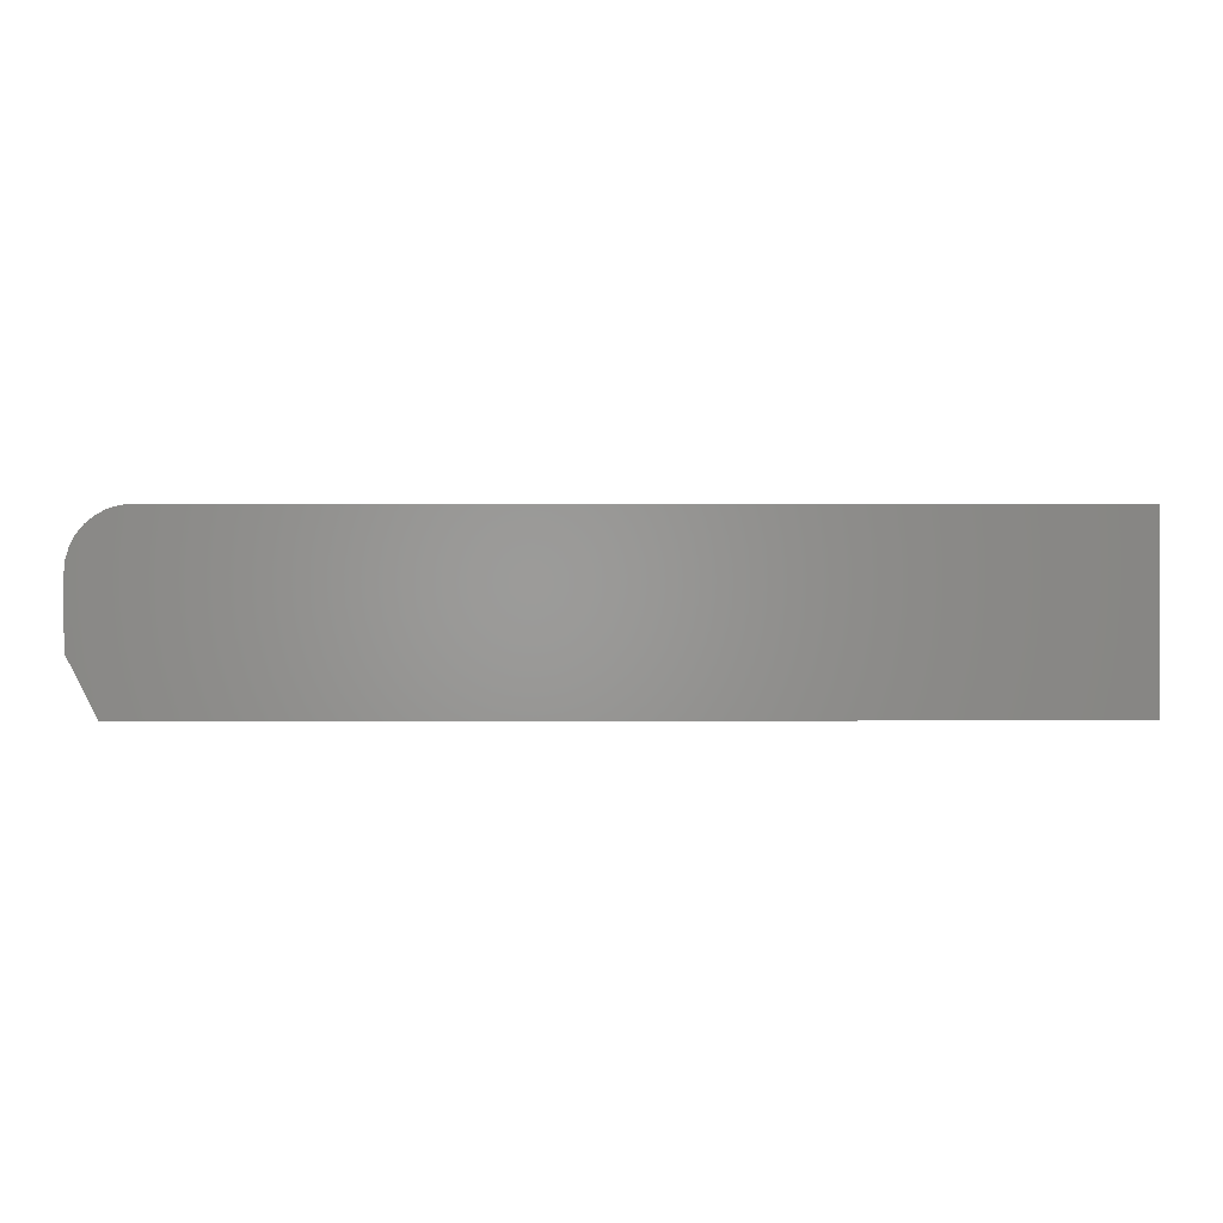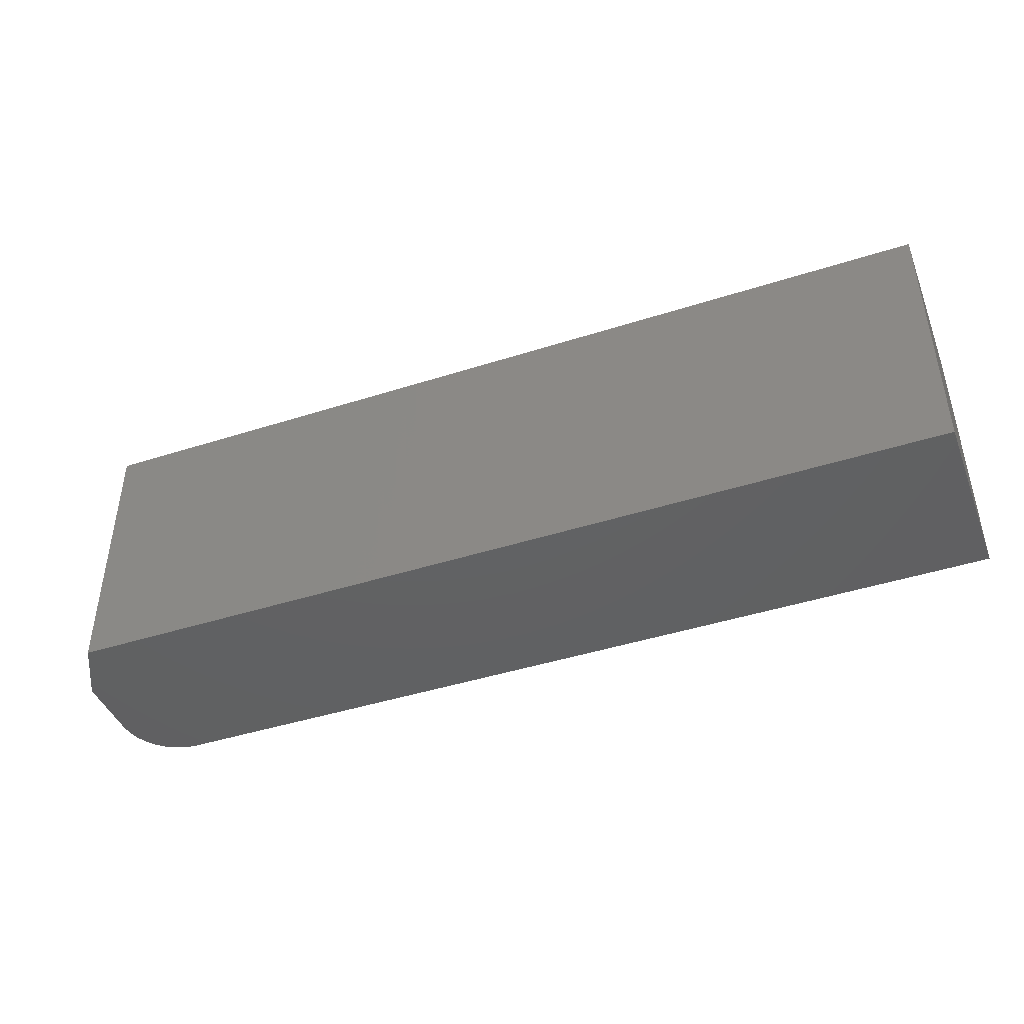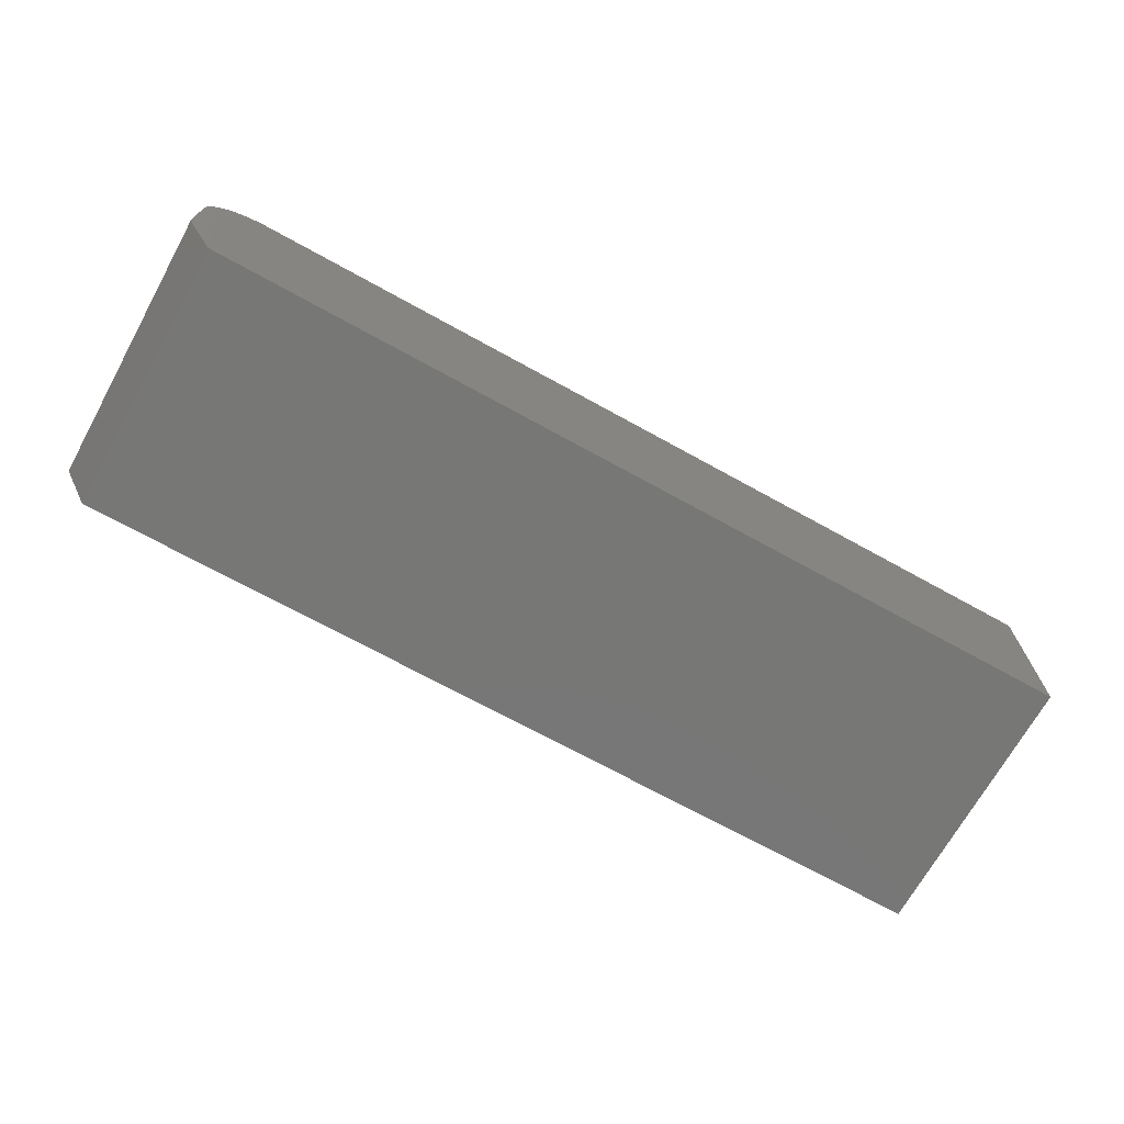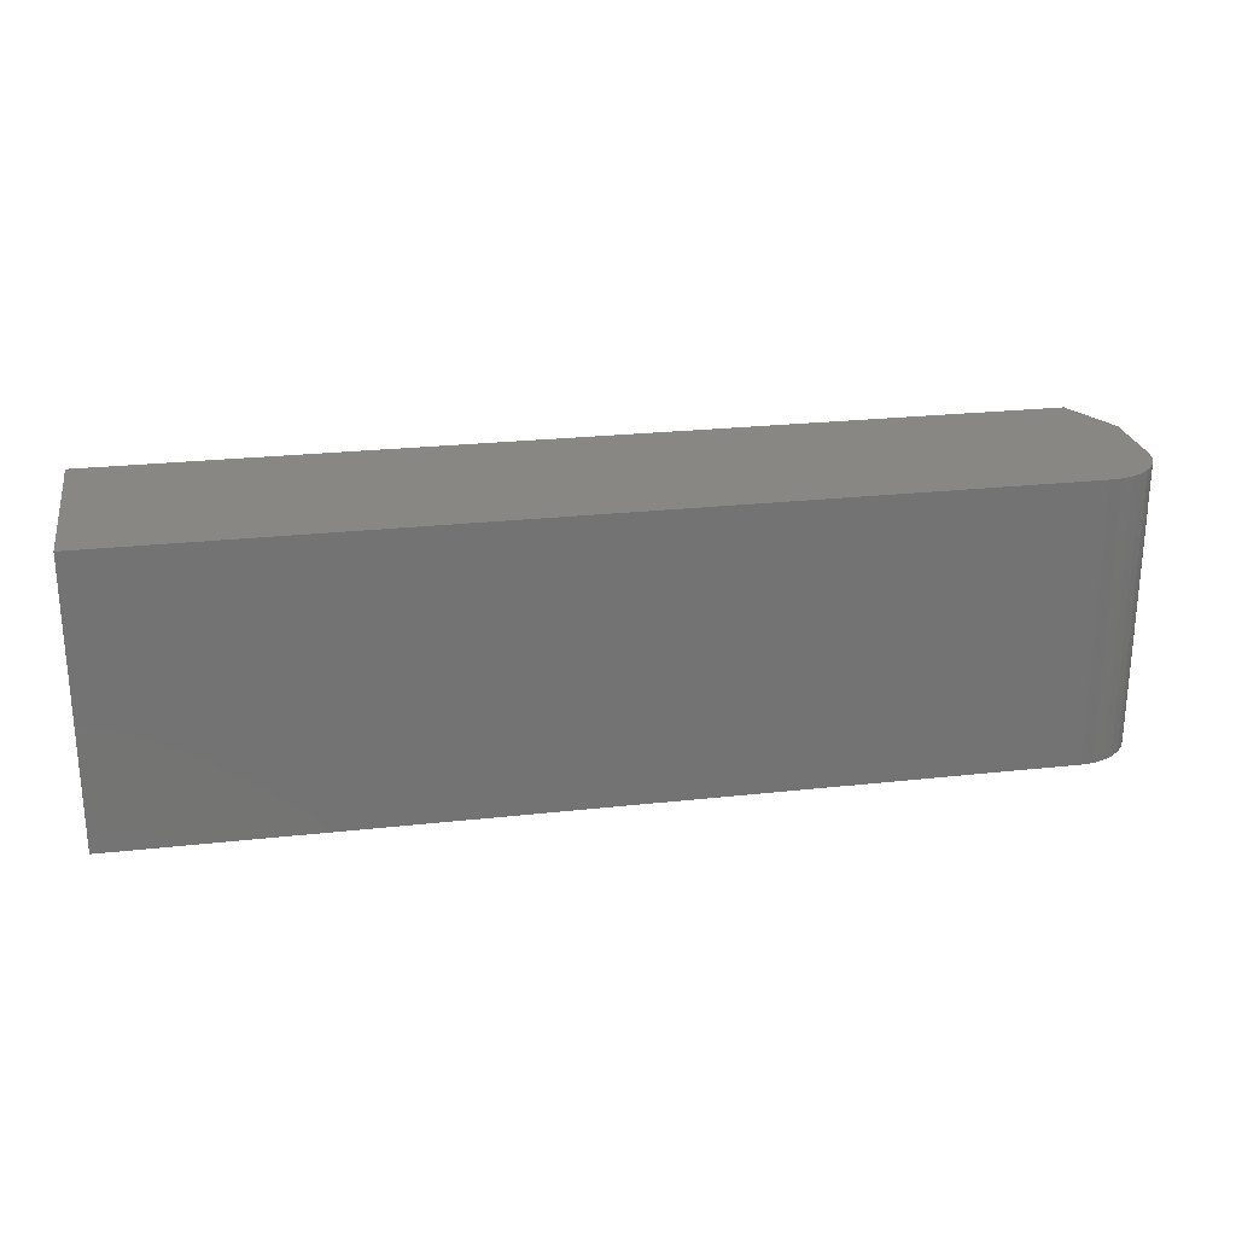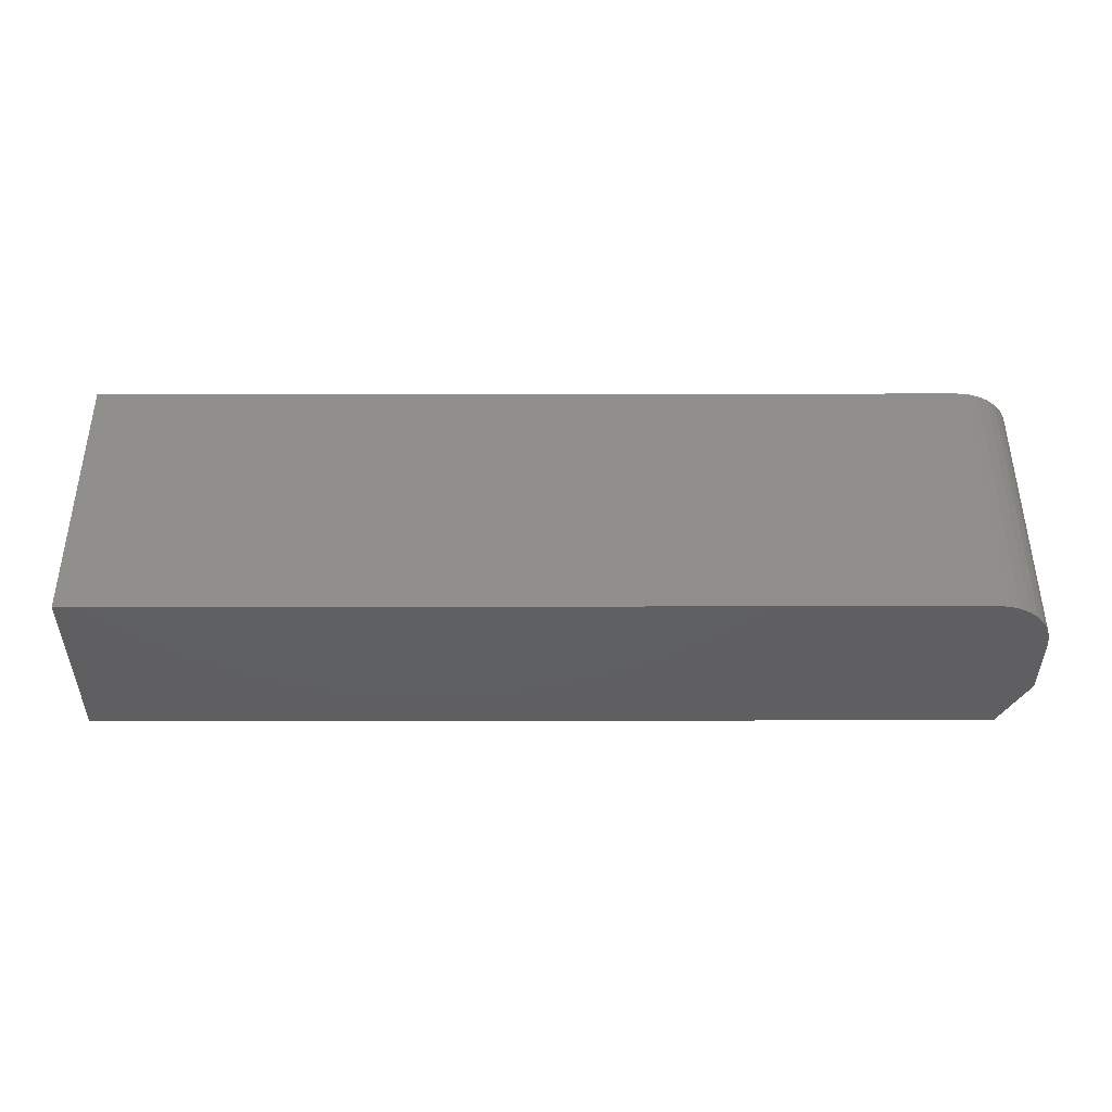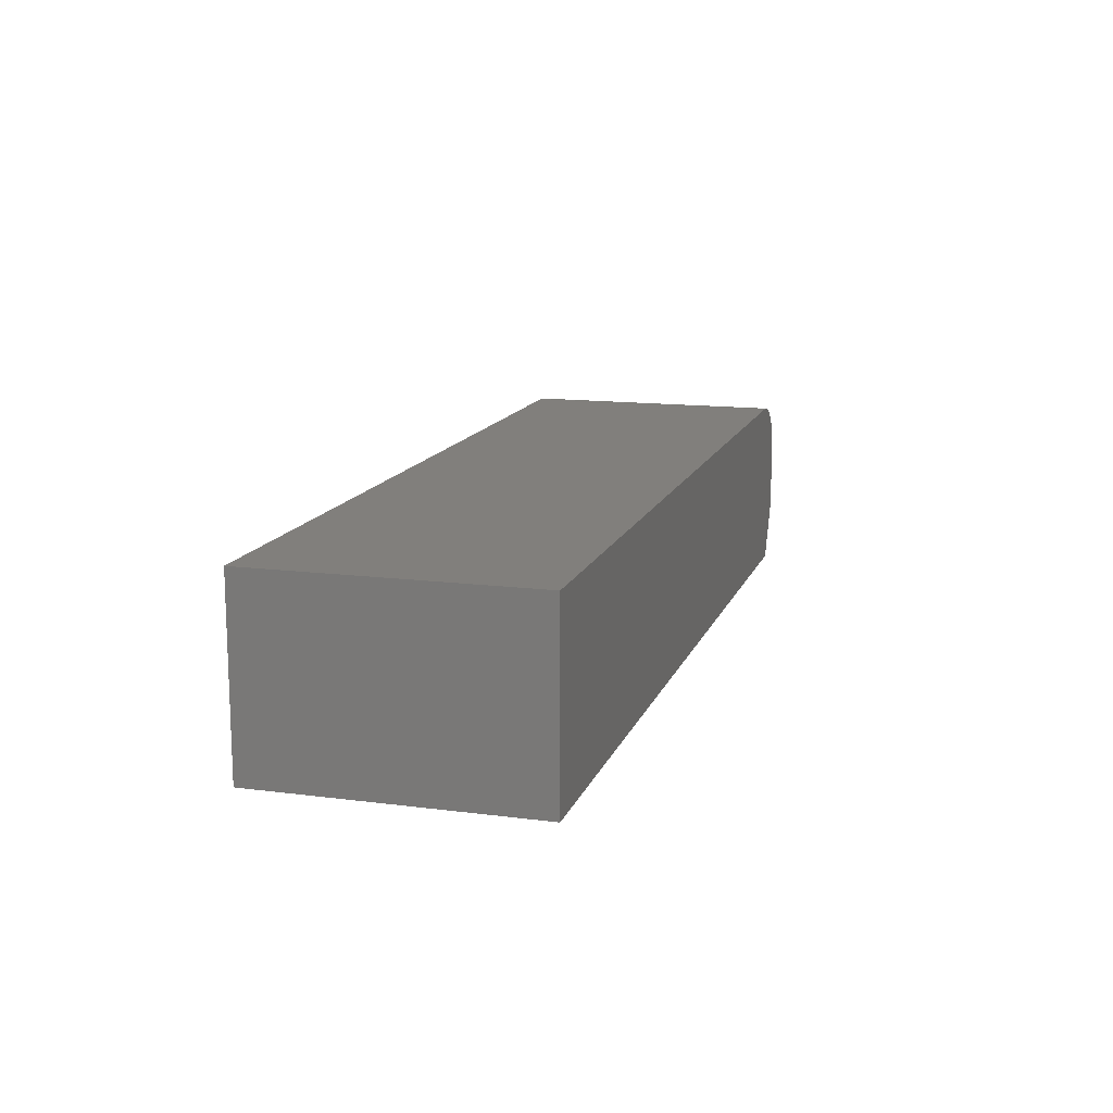
<metadata>
{"format":"stl","ext":"stl","renderer":"f3d","projection":"perspective","resolution":1024,"background":"white","views":[{"elev":0.4,"azim":178.9,"up":"+Z"},{"elev":-43.5,"azim":-159.3,"up":"+Y"},{"elev":-69.9,"azim":151.0,"up":"+Z"},{"elev":24.7,"azim":-10.3,"up":"+Y"},{"elev":50.3,"azim":-0.1,"up":"+Z"},{"elev":13.7,"azim":-73.9,"up":"+Z"}]}
</metadata>
<code>
# stl→obj: 26 verts, 48 faces
v 0 0.2211 0
v 0.7031 0.2211 0.1484
v 0.7123 0.2211 0.1475
v 0 0.2211 0.1484
v 0.7266 0.2211 0
v 0.7211 0.2211 0.1449
v 0.7292 0.2211 0.1405
v 0.7363 0.2211 0.1347
v 0.7421 0.2211 0.1276
v 0.7464 0.2211 0.1195
v 0.7491 0.2211 0.1107
v 0.75 0.2211 0.1016
v 0.75 0.2211 0.04688
v 0.75 0 0.1016
v 0.75 0 0.04688
v 0.7464 0 0.1195
v 0.7491 0 0.1107
v 0.7266 0 0
v 0.7421 0 0.1276
v 0.7363 0 0.1347
v 0.7292 0 0.1405
v 0.7211 0 0.1449
v 0.7123 0 0.1475
v 0.7031 0 0.1484
v 0 0 0.1484
v 0 0 0
f 1 2 3
f 1 4 2
f 5 1 3
f 5 3 6
f 5 6 7
f 5 7 8
f 5 8 9
f 5 9 10
f 5 10 11
f 5 11 12
f 5 12 13
f 14 15 12
f 12 15 13
f 15 14 16
f 14 17 16
f 18 15 16
f 18 16 19
f 18 19 20
f 18 20 21
f 18 21 22
f 18 22 23
f 18 23 24
f 18 24 25
f 18 25 26
f 25 24 4
f 4 24 2
f 14 12 17
f 17 12 11
f 17 11 16
f 16 11 10
f 16 10 19
f 19 10 9
f 19 9 20
f 20 9 8
f 20 8 21
f 21 8 7
f 21 7 22
f 22 7 6
f 22 6 23
f 23 6 3
f 23 3 24
f 24 3 2
f 26 1 18
f 18 1 5
f 15 18 13
f 13 18 5
f 4 1 25
f 25 1 26

</code>
